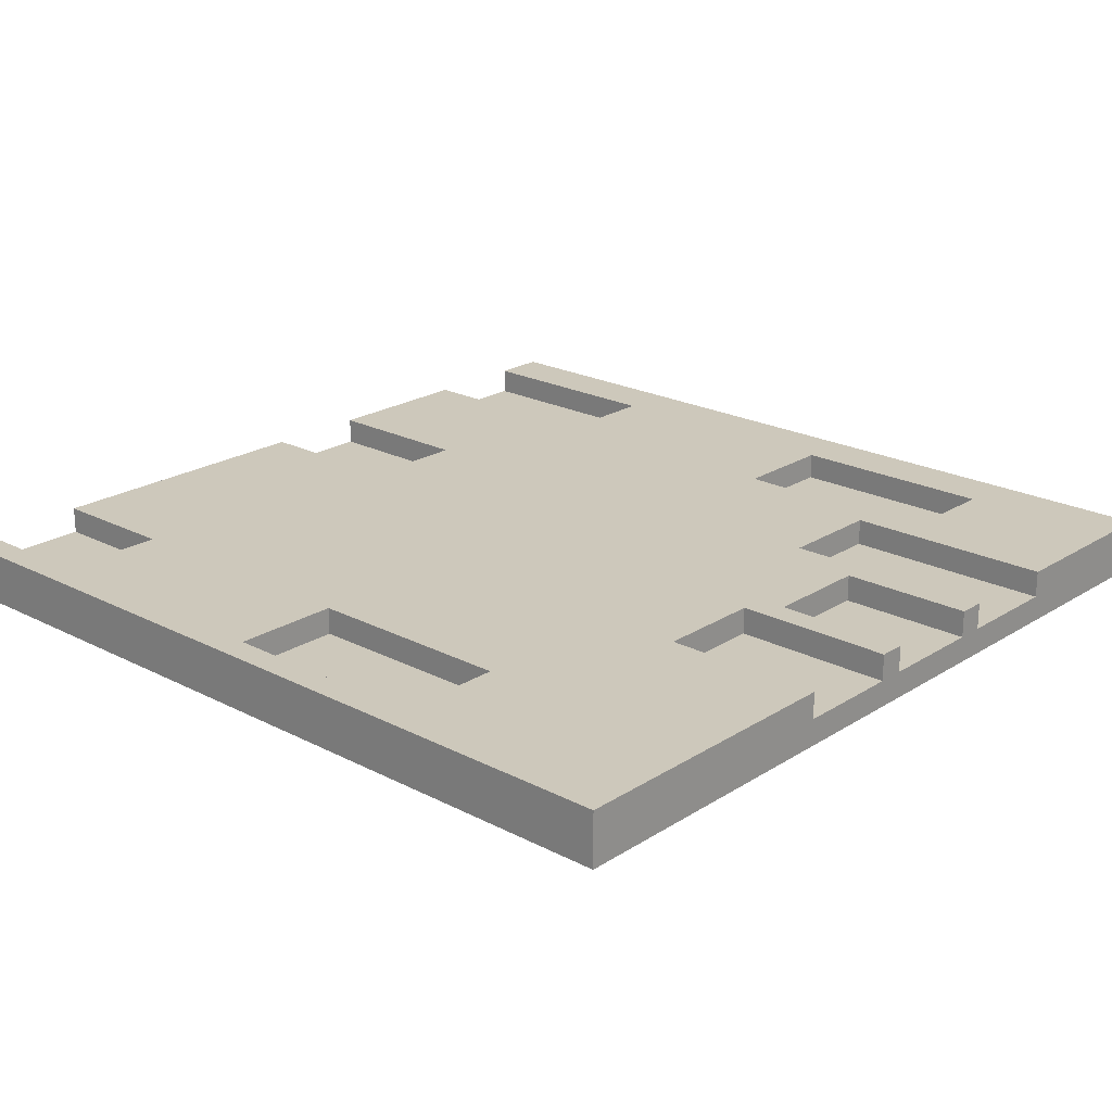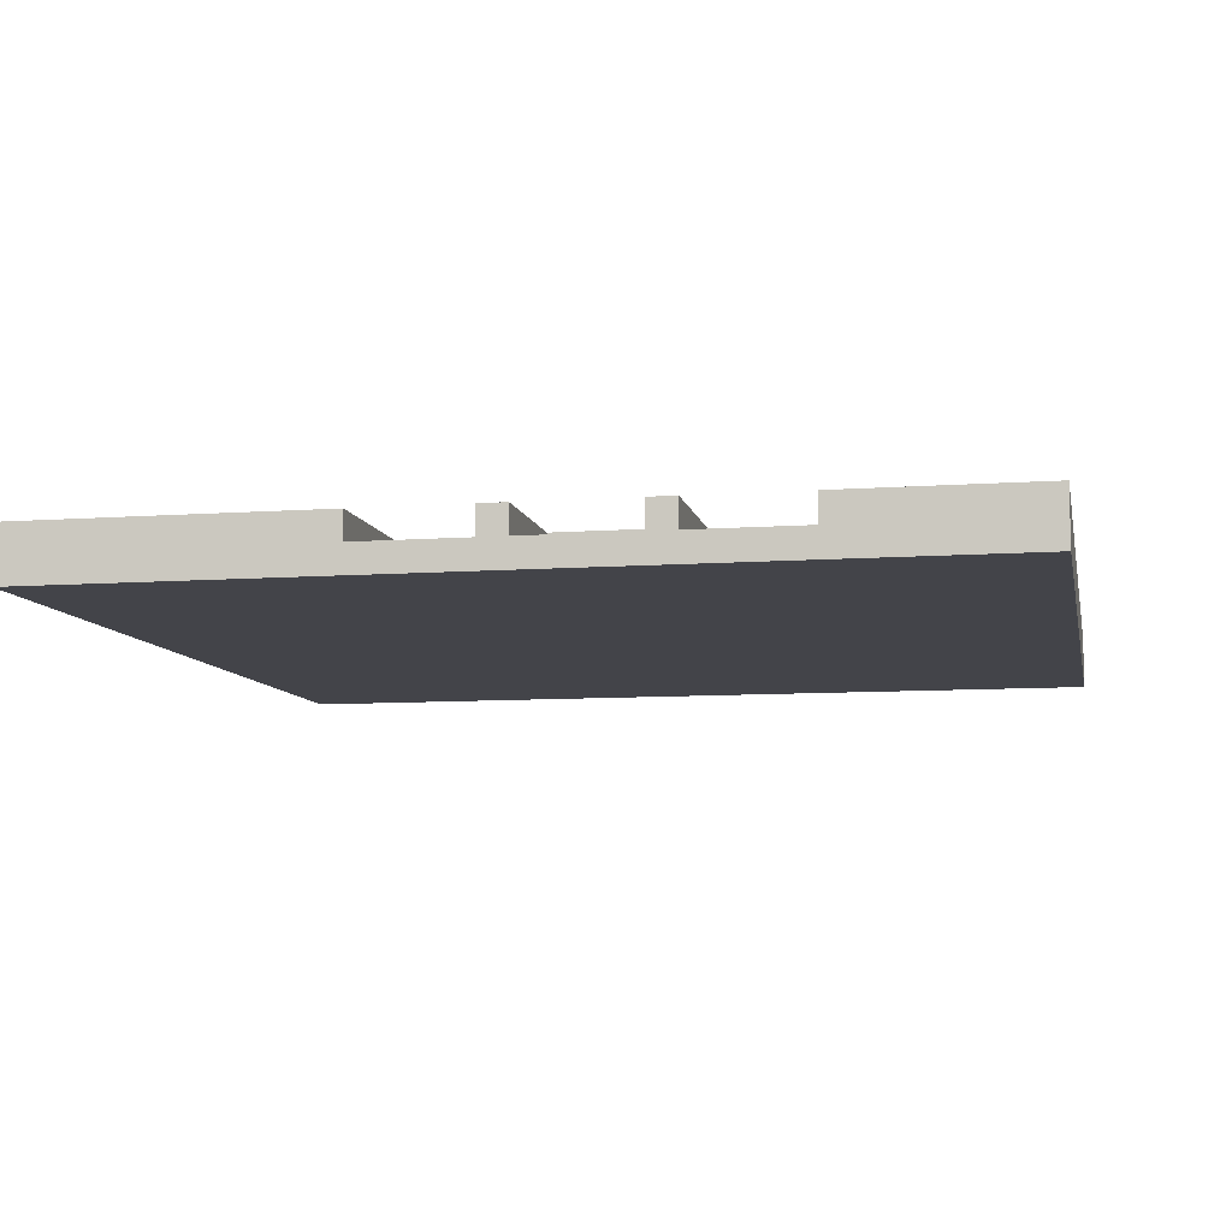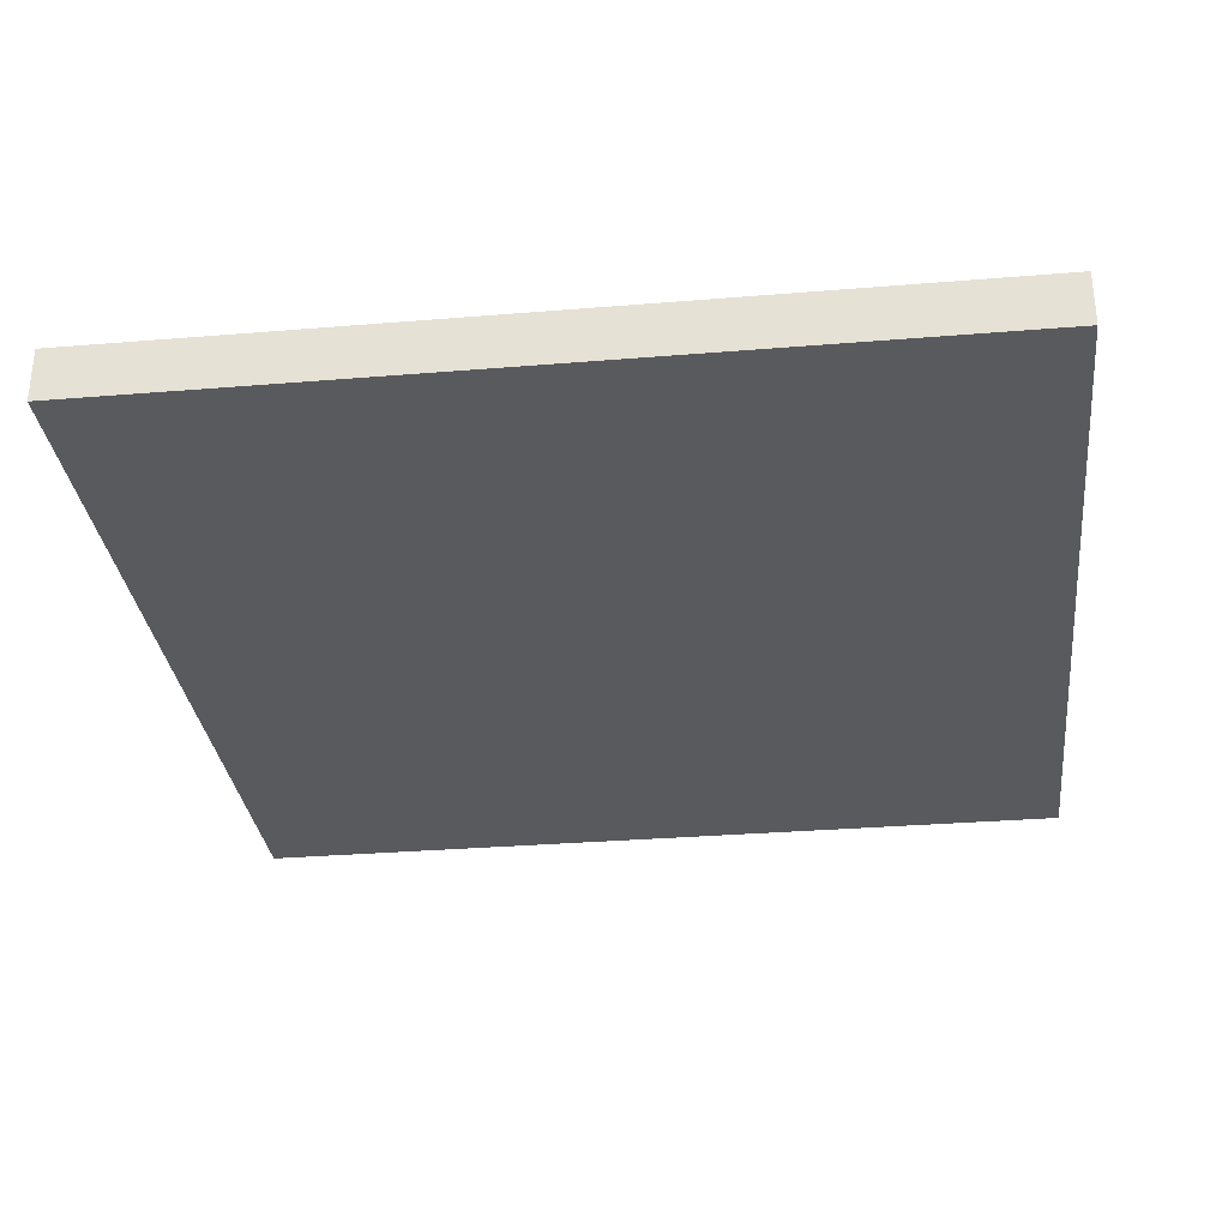
<metadata>
{"format":"obj","ext":"obj","renderer":"f3d","projection":"perspective","resolution":1024,"background":"white","views":[{"elev":21.9,"azim":-137.8,"up":"+Z"},{"elev":-8.5,"azim":-78.8,"up":"+Z"},{"elev":-31.3,"azim":6.7,"up":"+Z"}]}
</metadata>
<code>
o
v -1.6 0 0.1
v -1.6 0 -0.1
v -1.6 0.1 0.1
v -1.6 0.1 -0.1
v -1.6 0.2 0.1
v -1.6 0.2 -0.1
v -1.6 0.6 0.1
v -1.6 0.6 -0.1
v -1.6 0.7 0.1
v -1.6 0.7 0
v -1.6 0.7 -0.1
v -1.6 1.1 0.1
v -1.6 1.1 0
v -1.6 1.1 -0.1
v -1.6 1.2 0.1
v -1.6 1.2 0
v -1.6 1.2 -0.1
v -1.6 1.6 0.1
v -1.6 1.6 0
v -1.6 1.6 -0.1
v -1.6 1.7 0.1
v -1.6 1.7 0
v -1.6 1.7 -0.1
v -1.6 2.1 0.1
v -1.6 2.1 0
v -1.6 2.1 -0.1
v -1.6 2.2 0.1
v -1.6 2.2 -0.1
v -1.6 2.6 0.1
v -1.6 2.6 -0.1
v -1.6 2.7 0.1
v -1.6 2.7 -0.1
v -1.6 3.1 0.1
v -1.6 3.1 -0.1
v -1.6 3.2 0.1
v -1.6 3.2 -0.1
v -1.1 1.2 0.1
v -1.1 1.2 0
v -1.1 1.6 0.1
v -1.1 1.6 0
v -1 1.7 0.1
v -1 1.7 0
v -1 2.1 0.1
v -1 2.1 0
v -0.8 0.7 0.1
v -0.8 0.7 0
v -0.8 1.1 0.1
v -0.8 1.1 0
v -0.2 0.2 0.1
v -0.2 0.2 0
v -0.2 0.6 0.1
v -0.2 0.6 0
v 0.1 2.7 0.1
v 0.1 2.7 0
v 0.1 3.1 0.1
v 0.1 3.1 0
v -1 0.2 0.1
v -1 0.2 0
v -1 0.6 0.1
v -1 0.6 0
v -0.7 2.7 0.1
v -0.7 2.7 0
v -0.7 3.1 0.1
v -0.7 3.1 0
v 0.8 0.2 0.1
v 0.8 0.2 0
v 0.8 0.6 0.1
v 0.8 0.6 0
v 1 1.2 0.1
v 1 1.2 0
v 1 1.6 0.1
v 1 1.6 0
v 1.1 2.7 0.1
v 1.1 2.7 0
v 1.1 3.1 0.1
v 1.1 3.1 0
v 1.6 0 0.1
v 1.6 0 -0.1
v 1.6 0.1 0.1
v 1.6 0.1 -0.1
v 1.6 0.2 0.1
v 1.6 0.2 0
v 1.6 0.2 -0.1
v 1.6 0.6 0.1
v 1.6 0.6 0
v 1.6 0.6 -0.1
v 1.6 0.7 0.1
v 1.6 0.7 -0.1
v 1.6 1.1 0.1
v 1.6 1.1 -0.1
v 1.6 1.2 0.1
v 1.6 1.2 0
v 1.6 1.2 -0.1
v 1.6 1.6 0.1
v 1.6 1.6 0
v 1.6 1.6 -0.1
v 1.6 1.7 0.1
v 1.6 1.7 -0.1
v 1.6 2.1 0.1
v 1.6 2.1 -0.1
v 1.6 2.2 0.1
v 1.6 2.2 -0.1
v 1.6 2.6 0.1
v 1.6 2.6 -0.1
v 1.6 2.7 0.1
v 1.6 2.7 0
v 1.6 2.7 -0.1
v 1.6 3.1 0.1
v 1.6 3.1 0
v 1.6 3.1 -0.1
v 1.6 3.2 0.1
v 1.6 3.2 -0.1
v -1.6 0 0.1
v -1.6 0.1 0.1
v -1.6 0.2 0.1
v -1.6 0.6 0.1
v -1.6 0.7 0.1
v -1.6 1.1 0.1
v -1.6 1.2 0.1
v -1.6 1.6 0.1
v -1.6 1.7 0.1
v -1.6 2.1 0.1
v -1.6 2.2 0.1
v -1.6 2.6 0.1
v -1.6 2.7 0.1
v -1.6 3.1 0.1
v -1.6 3.2 0.1
v -1.1 0.2 0.1
v -1.1 0.6 0.1
v -1.1 1.2 0.1
v -1.1 1.6 0.1
v -1.1 2.2 0.1
v -1.1 2.6 0.1
v -1 0.2 0.1
v -1 0.6 0.1
v -1 1.2 0.1
v -1 1.6 0.1
v -1 1.7 0.1
v -1 2.1 0.1
v -1 2.2 0.1
v -1 2.6 0.1
v -0.9 0.1 0.1
v -0.9 0.2 0.1
v -0.9 1.3 0.1
v -0.9 2.5 0.1
v -0.8 0 0.1
v -0.8 0.1 0.1
v -0.8 0.7 0.1
v -0.8 1.1 0.1
v -0.8 2.7 0.1
v -0.8 3.1 0.1
v -0.7 0 0.1
v -0.7 0.1 0.1
v -0.7 0.7 0.1
v -0.7 1.1 0.1
v -0.7 2.7 0.1
v -0.7 3.1 0.1
v -0.2 0.2 0.1
v -0.2 0.6 0.1
v -0.2 2.6 0.1
v -0.2 2.7 0.1
v -0.1 0.2 0.1
v -0.1 0.6 0.1
v 0.1 0 0.1
v 0.1 0.1 0.1
v 0.1 0.7 0.1
v 0.1 1.1 0.1
v 0.1 2.7 0.1
v 0.1 3.1 0.1
v 0.2 0 0.1
v 0.2 0.1 0.1
v 0.2 0.7 0.1
v 0.2 1.1 0.1
v 0.2 2.7 0.1
v 0.2 3.1 0.1
v 0.6 2.6 0.1
v 0.6 2.7 0.1
v 0.7 0.2 0.1
v 0.7 0.6 0.1
v 0.8 0.2 0.1
v 0.8 0.6 0.1
v 0.9 1.3 0.1
v 0.9 2.5 0.1
v 1 0 0.1
v 1 0.1 0.1
v 1 0.7 0.1
v 1 0.8 0.1
v 1 1.1 0.1
v 1 1.2 0.1
v 1 1.6 0.1
v 1 2.1 0.1
v 1 2.2 0.1
v 1 2.6 0.1
v 1 2.7 0.1
v 1 3.1 0.1
v 1.1 0 0.1
v 1.1 0.1 0.1
v 1.1 0.7 0.1
v 1.1 0.8 0.1
v 1.1 1.1 0.1
v 1.1 1.7 0.1
v 1.1 2.1 0.1
v 1.1 2.7 0.1
v 1.1 3.1 0.1
v 1.2 2.1 0.1
v 1.2 2.2 0.1
v 1.4 1.1 0.1
v 1.4 1.2 0.1
v 1.6 0 0.1
v 1.6 0.1 0.1
v 1.6 0.2 0.1
v 1.6 0.6 0.1
v 1.6 0.7 0.1
v 1.6 1.1 0.1
v 1.6 1.2 0.1
v 1.6 1.6 0.1
v 1.6 1.7 0.1
v 1.6 2.1 0.1
v 1.6 2.2 0.1
v 1.6 2.6 0.1
v 1.6 2.7 0.1
v 1.6 3.1 0.1
v 1.6 3.2 0.1
v -1.6 0.7 0
v -1.6 1.1 0
v -1.6 1.2 0
v -1.6 1.6 0
v -1.6 1.7 0
v -1.6 2.1 0
v -1.1 1.2 0
v -1.1 1.6 0
v -1 0.2 0
v -1 0.6 0
v -1 1.7 0
v -1 2.1 0
v -0.9 0.2 0
v -0.8 0.7 0
v -0.8 1.1 0
v -0.7 2.7 0
v -0.7 3.1 0
v -0.2 0.2 0
v -0.2 0.6 0
v -0.2 2.7 0
v 0.1 2.7 0
v 0.1 3.1 0
v 0.8 0.2 0
v 0.8 0.6 0
v 1 1.2 0
v 1 1.6 0
v 1.1 2.7 0
v 1.1 3.1 0
v 1.4 1.2 0
v 1.6 0.2 0
v 1.6 0.6 0
v 1.6 1.2 0
v 1.6 1.6 0
v 1.6 2.7 0
v 1.6 3.1 0
v -1.6 0 -0.1
v -1.6 0.1 -0.1
v -1.6 0.2 -0.1
v -1.6 0.6 -0.1
v -1.6 0.7 -0.1
v -1.6 1.1 -0.1
v -1.6 1.2 -0.1
v -1.6 1.6 -0.1
v -1.6 1.7 -0.1
v -1.6 2.1 -0.1
v -1.6 2.2 -0.1
v -1.6 2.6 -0.1
v -1.6 2.7 -0.1
v -1.6 3.1 -0.1
v -1.6 3.2 -0.1
v -1.1 0.2 -0.1
v -1.1 0.6 -0.1
v -1.1 1.2 -0.1
v -1.1 1.6 -0.1
v -1.1 2.2 -0.1
v -1.1 2.6 -0.1
v -1 0.2 -0.1
v -1 0.6 -0.1
v -1 1.2 -0.1
v -1 1.6 -0.1
v -1 1.7 -0.1
v -1 2.1 -0.1
v -1 2.2 -0.1
v -1 2.6 -0.1
v -0.9 0.1 -0.1
v -0.9 0.2 -0.1
v -0.9 1.3 -0.1
v -0.9 2.5 -0.1
v -0.8 0 -0.1
v -0.8 0.1 -0.1
v -0.8 0.7 -0.1
v -0.8 1.1 -0.1
v -0.8 2.7 -0.1
v -0.8 3.1 -0.1
v -0.7 0 -0.1
v -0.7 0.1 -0.1
v -0.7 0.7 -0.1
v -0.7 1.1 -0.1
v -0.7 2.7 -0.1
v -0.7 3.1 -0.1
v -0.2 0.2 -0.1
v -0.2 0.6 -0.1
v -0.2 2.6 -0.1
v -0.2 2.7 -0.1
v -0.1 0.2 -0.1
v -0.1 0.6 -0.1
v 0.1 0 -0.1
v 0.1 0.1 -0.1
v 0.1 0.7 -0.1
v 0.1 1.1 -0.1
v 0.1 2.7 -0.1
v 0.1 3.1 -0.1
v 0.2 0 -0.1
v 0.2 0.1 -0.1
v 0.2 0.7 -0.1
v 0.2 1.1 -0.1
v 0.2 2.7 -0.1
v 0.2 3.1 -0.1
v 0.6 2.6 -0.1
v 0.6 2.7 -0.1
v 0.7 0.2 -0.1
v 0.7 0.6 -0.1
v 0.8 0.2 -0.1
v 0.8 0.6 -0.1
v 0.9 1.3 -0.1
v 0.9 2.5 -0.1
v 1 0 -0.1
v 1 0.1 -0.1
v 1 0.7 -0.1
v 1 0.8 -0.1
v 1 1.1 -0.1
v 1 1.2 -0.1
v 1 1.6 -0.1
v 1 2.1 -0.1
v 1 2.2 -0.1
v 1 2.6 -0.1
v 1 2.7 -0.1
v 1 3.1 -0.1
v 1.1 0 -0.1
v 1.1 0.1 -0.1
v 1.1 0.7 -0.1
v 1.1 0.8 -0.1
v 1.1 1.1 -0.1
v 1.1 1.7 -0.1
v 1.1 2.1 -0.1
v 1.1 2.7 -0.1
v 1.1 3.1 -0.1
v 1.2 2.1 -0.1
v 1.2 2.2 -0.1
v 1.4 1.1 -0.1
v 1.4 1.2 -0.1
v 1.6 0 -0.1
v 1.6 0.1 -0.1
v 1.6 0.2 -0.1
v 1.6 0.6 -0.1
v 1.6 0.7 -0.1
v 1.6 1.1 -0.1
v 1.6 1.2 -0.1
v 1.6 1.6 -0.1
v 1.6 1.7 -0.1
v 1.6 2.1 -0.1
v 1.6 2.2 -0.1
v 1.6 2.6 -0.1
v 1.6 2.7 -0.1
v 1.6 3.1 -0.1
v 1.6 3.2 -0.1
v -1.6 0 0.1
v -0.8 0 0.1
v -0.7 0 0.1
v 0.1 0 0.1
v 0.2 0 0.1
v 1 0 0.1
v 1.1 0 0.1
v 1.6 0 0.1
v -1.6 0 -0.1
v -0.8 0 -0.1
v -0.7 0 -0.1
v 0.1 0 -0.1
v 0.2 0 -0.1
v 1 0 -0.1
v 1.1 0 -0.1
v 1.6 0 -0.1
v -1 0.6 0.1
v -0.2 0.6 0.1
v 0.8 0.6 0.1
v 1.6 0.6 0.1
v -1 0.6 0
v -0.2 0.6 0
v 0.8 0.6 0
v 1.6 0.6 0
v -1.6 1.1 0.1
v -0.8 1.1 0.1
v -1.6 1.1 0
v -0.8 1.1 0
v -1.6 1.6 0.1
v -1.1 1.6 0.1
v 1 1.6 0.1
v 1.6 1.6 0.1
v -1.6 1.6 0
v -1.1 1.6 0
v 1 1.6 0
v 1.6 1.6 0
v -1.6 2.1 0.1
v -1 2.1 0.1
v -1.6 2.1 0
v -1 2.1 0
v -0.7 3.1 0.1
v 0.1 3.1 0.1
v 1.1 3.1 0.1
v 1.6 3.1 0.1
v -0.7 3.1 0
v 0.1 3.1 0
v 1.1 3.1 0
v 1.6 3.1 0
v -1 0.2 0.1
v -0.9 0.2 0.1
v -0.2 0.2 0.1
v 0.8 0.2 0.1
v 1.6 0.2 0.1
v -1 0.2 0
v -0.9 0.2 0
v -0.2 0.2 0
v 0.8 0.2 0
v 1.6 0.2 0
v -1.6 0.7 0.1
v -0.8 0.7 0.1
v -1.6 0.7 0
v -0.8 0.7 0
v -1.6 1.2 0.1
v -1.1 1.2 0.1
v 1 1.2 0.1
v 1.4 1.2 0.1
v 1.6 1.2 0.1
v -1.6 1.2 0
v -1.1 1.2 0
v 1 1.2 0
v 1.4 1.2 0
v 1.6 1.2 0
v -1.6 1.7 0.1
v -1 1.7 0.1
v -1.6 1.7 0
v -1 1.7 0
v -0.7 2.7 0.1
v -0.2 2.7 0.1
v 0.1 2.7 0.1
v 1.1 2.7 0.1
v 1.6 2.7 0.1
v -0.7 2.7 0
v -0.2 2.7 0
v 0.1 2.7 0
v 1.1 2.7 0
v 1.6 2.7 0
v -1.6 3.2 0.1
v 1.6 3.2 0.1
v -1.6 3.2 -0.1
v 1.6 3.2 -0.1
f 3 2 1
f 4 2 3
f 5 4 3
f 6 4 5
f 7 6 5
f 8 6 7
f 9 8 7
f 10 8 9
f 11 8 10
f 13 11 10
f 14 11 13
f 15 13 12
f 15 14 13
f 16 14 15
f 17 14 16
f 19 17 16
f 20 17 19
f 21 19 18
f 21 20 19
f 22 20 21
f 23 20 22
f 25 23 22
f 26 23 25
f 27 25 24
f 27 26 25
f 28 26 27
f 29 28 27
f 30 28 29
f 31 30 29
f 32 30 31
f 33 32 31
f 34 32 33
f 35 34 33
f 36 34 35
f 39 38 37
f 40 38 39
f 43 42 41
f 44 42 43
f 47 46 45
f 48 46 47
f 51 50 49
f 52 50 51
f 55 54 53
f 56 54 55
f 57 58 59
f 59 58 60
f 61 62 63
f 63 62 64
f 65 66 67
f 67 66 68
f 69 70 71
f 71 70 72
f 73 74 75
f 75 74 76
f 77 78 79
f 79 78 80
f 79 80 81
f 81 80 82
f 82 80 83
f 82 83 85
f 85 83 86
f 84 85 87
f 85 86 87
f 87 86 88
f 87 88 89
f 89 88 90
f 89 90 91
f 91 90 92
f 92 90 93
f 92 93 95
f 95 93 96
f 94 95 97
f 95 96 97
f 97 96 98
f 97 98 99
f 99 98 100
f 99 100 101
f 101 100 102
f 101 102 103
f 103 102 104
f 103 104 105
f 105 104 106
f 106 104 107
f 106 107 109
f 109 107 110
f 108 109 111
f 109 110 111
f 111 110 112
f 128 115 114
f 128 116 115
f 129 117 116
f 129 116 128
f 130 119 118
f 131 121 120
f 132 123 122
f 132 124 123
f 133 125 124
f 133 124 132
f 134 128 114
f 134 129 128
f 135 117 129
f 135 129 134
f 136 130 118
f 136 131 130
f 137 121 131
f 137 131 136
f 138 121 137
f 139 132 122
f 140 133 132
f 140 132 139
f 141 125 133
f 141 133 140
f 142 114 113
f 142 134 114
f 143 134 142
f 144 140 139
f 144 141 140
f 144 138 137
f 144 137 136
f 144 139 138
f 145 141 144
f 146 142 113
f 147 143 142
f 147 142 146
f 148 117 135
f 149 136 118
f 150 125 141
f 150 126 125
f 151 127 126
f 151 126 150
f 152 147 146
f 153 143 147
f 153 147 152
f 154 149 148
f 154 148 135
f 155 136 149
f 155 149 154
f 156 150 141
f 156 151 150
f 157 127 151
f 157 151 156
f 158 143 153
f 159 154 135
f 160 141 145
f 160 156 141
f 161 156 160
f 162 158 153
f 162 159 158
f 163 154 159
f 163 159 162
f 164 153 152
f 165 162 153
f 165 153 164
f 166 154 163
f 166 155 154
f 167 136 155
f 167 155 166
f 168 161 160
f 169 127 157
f 170 165 164
f 171 162 165
f 171 165 170
f 172 166 163
f 172 167 166
f 173 136 167
f 173 167 172
f 174 168 160
f 174 169 168
f 175 127 169
f 175 169 174
f 176 160 145
f 176 174 160
f 177 175 174
f 177 174 176
f 178 162 171
f 178 163 162
f 179 172 163
f 179 163 178
f 180 178 171
f 180 179 178
f 181 172 179
f 181 179 180
f 182 144 136
f 182 145 144
f 183 176 145
f 183 145 182
f 184 171 170
f 185 180 171
f 185 171 184
f 186 172 181
f 186 173 172
f 187 173 186
f 188 136 173
f 188 173 187
f 189 182 136
f 189 136 188
f 189 183 182
f 190 183 189
f 191 183 190
f 192 183 191
f 193 176 183
f 193 183 192
f 193 177 176
f 194 175 177
f 194 177 193
f 195 127 175
f 195 175 194
f 196 185 184
f 197 180 185
f 197 185 196
f 198 187 186
f 198 186 181
f 199 188 187
f 199 187 198
f 199 189 188
f 200 189 199
f 201 191 190
f 202 192 191
f 202 191 201
f 203 194 193
f 203 195 194
f 204 127 195
f 204 195 203
f 205 192 202
f 205 202 201
f 206 193 192
f 206 192 205
f 207 189 200
f 207 200 199
f 207 199 198
f 208 189 207
f 209 197 196
f 210 180 197
f 210 197 209
f 211 180 210
f 212 198 181
f 213 207 198
f 213 198 212
f 214 208 207
f 214 207 213
f 215 208 214
f 216 201 190
f 217 205 201
f 217 201 216
f 218 206 205
f 218 205 217
f 219 193 206
f 219 206 218
f 220 203 193
f 220 193 219
f 221 203 220
f 222 127 204
f 223 127 222
f 230 227 226
f 231 227 230
f 234 229 228
f 235 229 234
f 236 233 232
f 237 225 224
f 238 225 237
f 241 233 236
f 242 233 241
f 243 240 239
f 244 240 243
f 245 240 244
f 252 249 248
f 253 247 246
f 254 247 253
f 255 249 252
f 256 249 255
f 257 251 250
f 258 251 257
f 260 261 274
f 261 262 274
f 262 263 275
f 274 262 275
f 264 265 276
f 265 266 276
f 266 267 277
f 276 266 277
f 268 269 278
f 269 270 278
f 270 271 279
f 278 270 279
f 260 274 280
f 274 275 280
f 275 263 281
f 280 275 281
f 264 276 282
f 276 277 282
f 277 267 283
f 282 277 283
f 267 268 284
f 283 267 284
f 268 278 285
f 284 268 285
f 278 279 286
f 285 278 286
f 279 271 287
f 286 279 287
f 259 260 288
f 260 280 288
f 280 281 289
f 288 280 289
f 285 286 290
f 286 287 290
f 284 285 290
f 283 284 290
f 282 283 290
f 290 287 291
f 259 288 292
f 288 289 293
f 292 288 293
f 263 264 294
f 281 263 294
f 264 282 295
f 294 264 295
f 287 271 296
f 271 272 296
f 272 273 297
f 296 272 297
f 292 293 298
f 293 289 299
f 298 293 299
f 294 295 300
f 281 294 300
f 295 282 301
f 300 295 301
f 287 296 302
f 296 297 302
f 297 273 303
f 302 297 303
f 299 289 304
f 289 281 304
f 281 300 305
f 304 281 305
f 291 287 306
f 287 302 306
f 302 303 307
f 306 302 307
f 299 304 308
f 304 305 308
f 305 300 309
f 308 305 309
f 298 299 310
f 299 308 311
f 310 299 311
f 309 300 312
f 300 301 312
f 301 282 313
f 312 301 313
f 307 303 314
f 306 307 314
f 303 273 315
f 314 303 315
f 310 311 316
f 311 308 317
f 316 311 317
f 309 312 318
f 312 313 318
f 313 282 319
f 318 313 319
f 306 314 320
f 314 315 320
f 315 273 321
f 320 315 321
f 291 306 322
f 306 320 322
f 320 321 323
f 322 320 323
f 317 308 324
f 308 309 324
f 309 318 325
f 324 309 325
f 317 324 326
f 324 325 326
f 325 318 327
f 326 325 327
f 282 290 328
f 290 291 328
f 291 322 329
f 328 291 329
f 316 317 330
f 317 326 331
f 330 317 331
f 327 318 332
f 318 319 332
f 332 319 333
f 319 282 334
f 333 319 334
f 282 328 335
f 334 282 335
f 328 329 335
f 335 329 336
f 336 329 337
f 337 329 338
f 329 322 339
f 338 329 339
f 322 323 339
f 323 321 340
f 339 323 340
f 321 273 341
f 340 321 341
f 330 331 342
f 331 326 343
f 342 331 343
f 332 333 344
f 327 332 344
f 333 334 345
f 344 333 345
f 334 335 345
f 345 335 346
f 336 337 347
f 337 338 348
f 347 337 348
f 339 340 349
f 340 341 349
f 341 273 350
f 349 341 350
f 348 338 351
f 347 348 351
f 338 339 352
f 351 338 352
f 346 335 353
f 344 345 353
f 345 346 353
f 335 336 354
f 353 335 354
f 342 343 355
f 343 326 356
f 355 343 356
f 326 327 357
f 356 326 357
f 327 344 358
f 357 327 358
f 344 353 359
f 358 344 359
f 353 354 360
f 359 353 360
f 354 336 361
f 360 354 361
f 336 347 362
f 361 336 362
f 347 351 363
f 362 347 363
f 351 352 364
f 363 351 364
f 352 339 365
f 364 352 365
f 339 349 366
f 365 339 366
f 349 350 367
f 366 349 367
f 350 273 368
f 367 350 368
f 368 273 369
f 378 371 370
f 379 372 371
f 379 371 378
f 380 373 372
f 380 372 379
f 381 374 373
f 381 373 380
f 382 375 374
f 382 374 381
f 383 376 375
f 383 375 382
f 384 377 376
f 384 376 383
f 385 377 384
f 390 387 386
f 391 387 390
f 392 389 388
f 393 389 392
f 396 395 394
f 397 395 396
f 402 399 398
f 403 399 402
f 404 401 400
f 405 401 404
f 408 407 406
f 409 407 408
f 414 411 410
f 415 411 414
f 416 413 412
f 417 413 416
f 418 419 423
f 419 420 424
f 423 419 424
f 424 420 425
f 421 422 426
f 426 422 427
f 428 429 430
f 430 429 431
f 432 433 437
f 437 433 438
f 434 435 439
f 435 436 440
f 439 435 440
f 440 436 441
f 442 443 444
f 444 443 445
f 446 447 451
f 447 448 452
f 451 447 452
f 452 448 453
f 449 450 454
f 454 450 455
f 456 457 458
f 458 457 459

</code>
